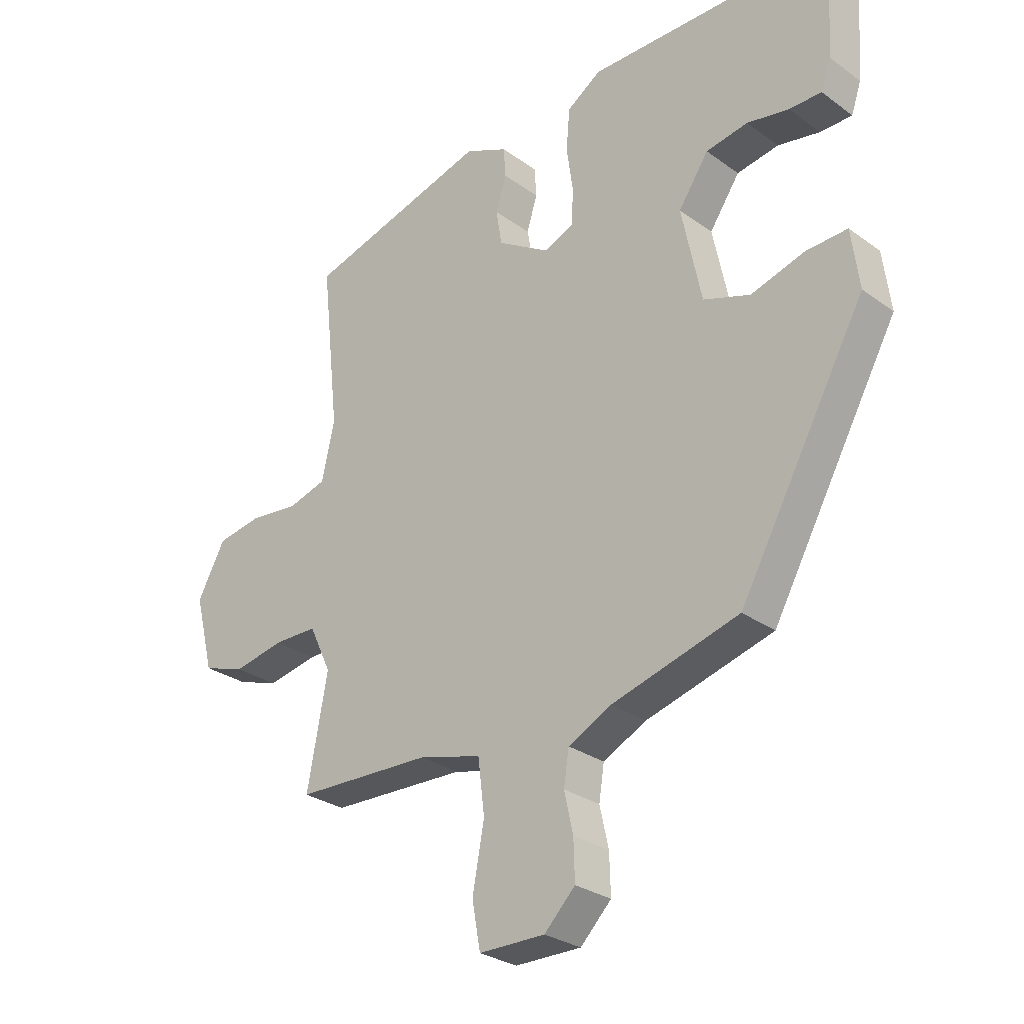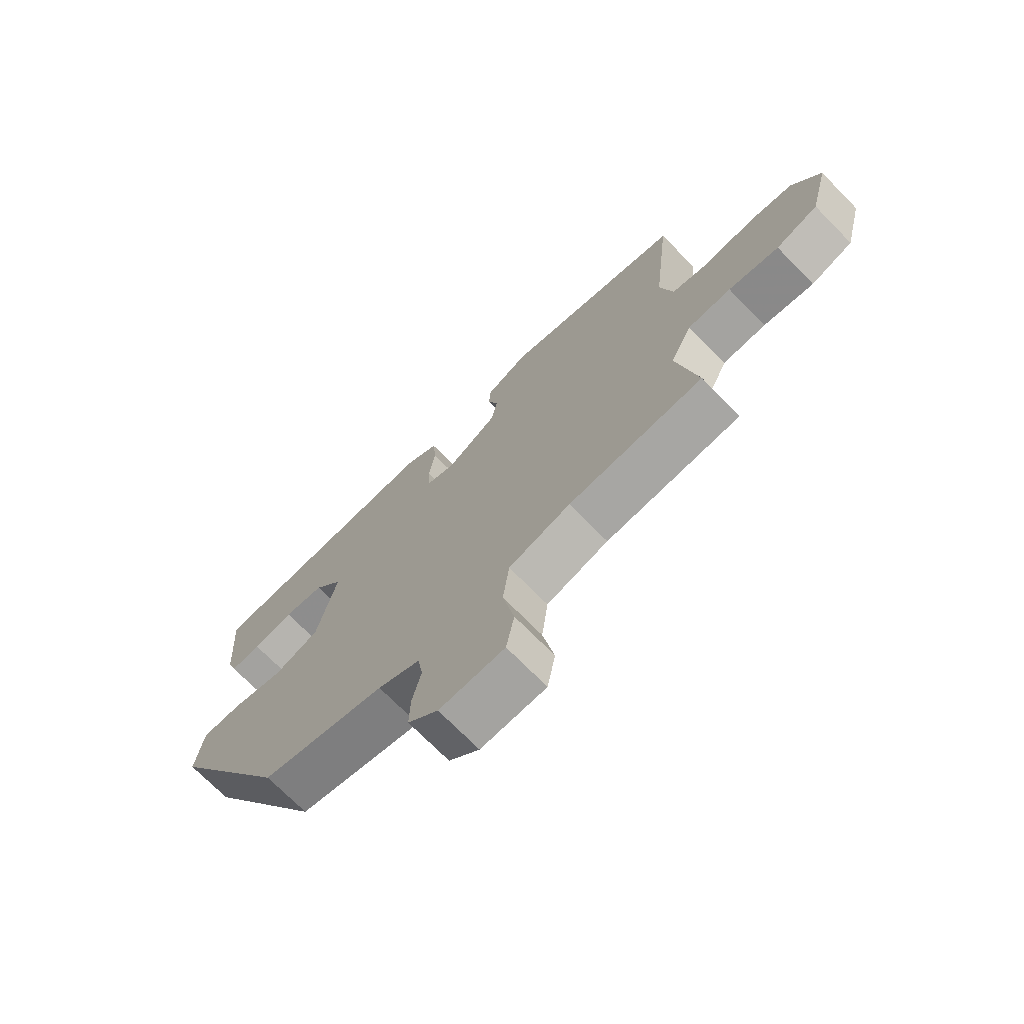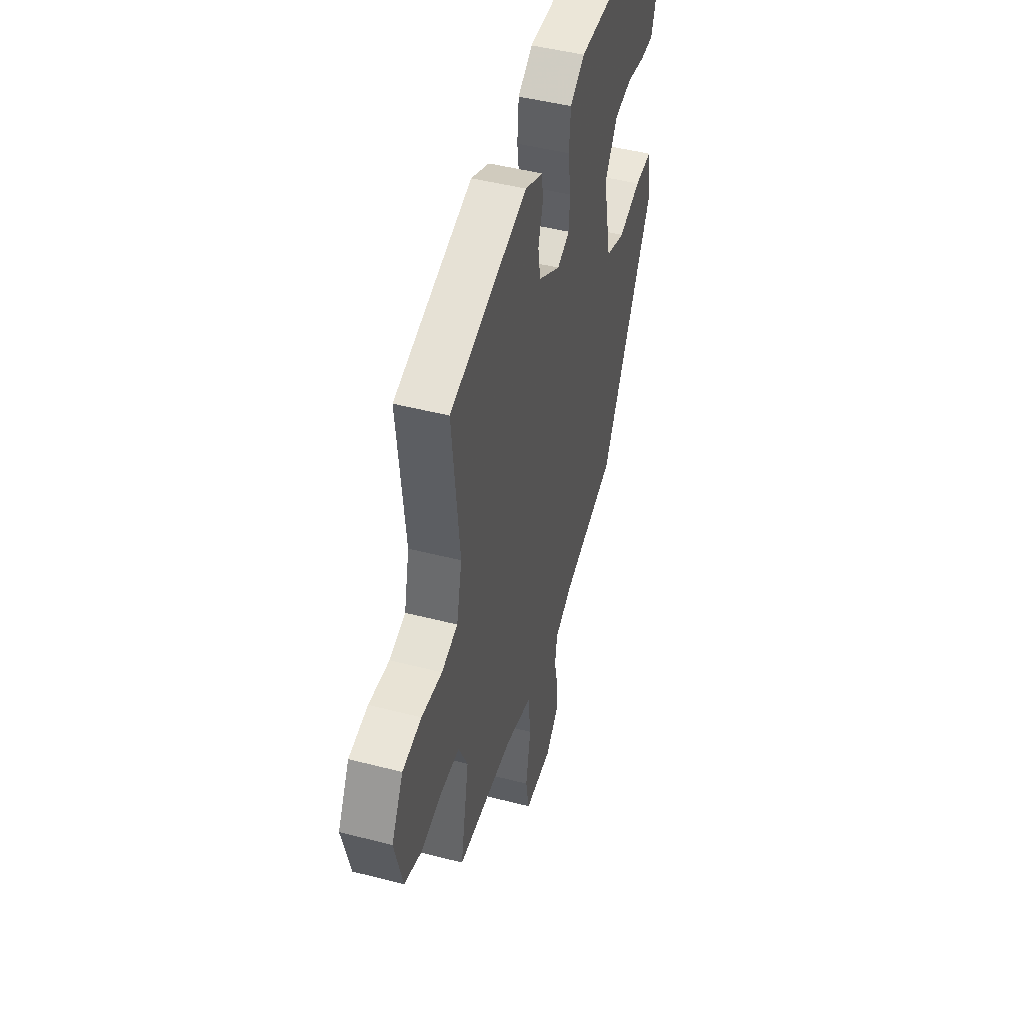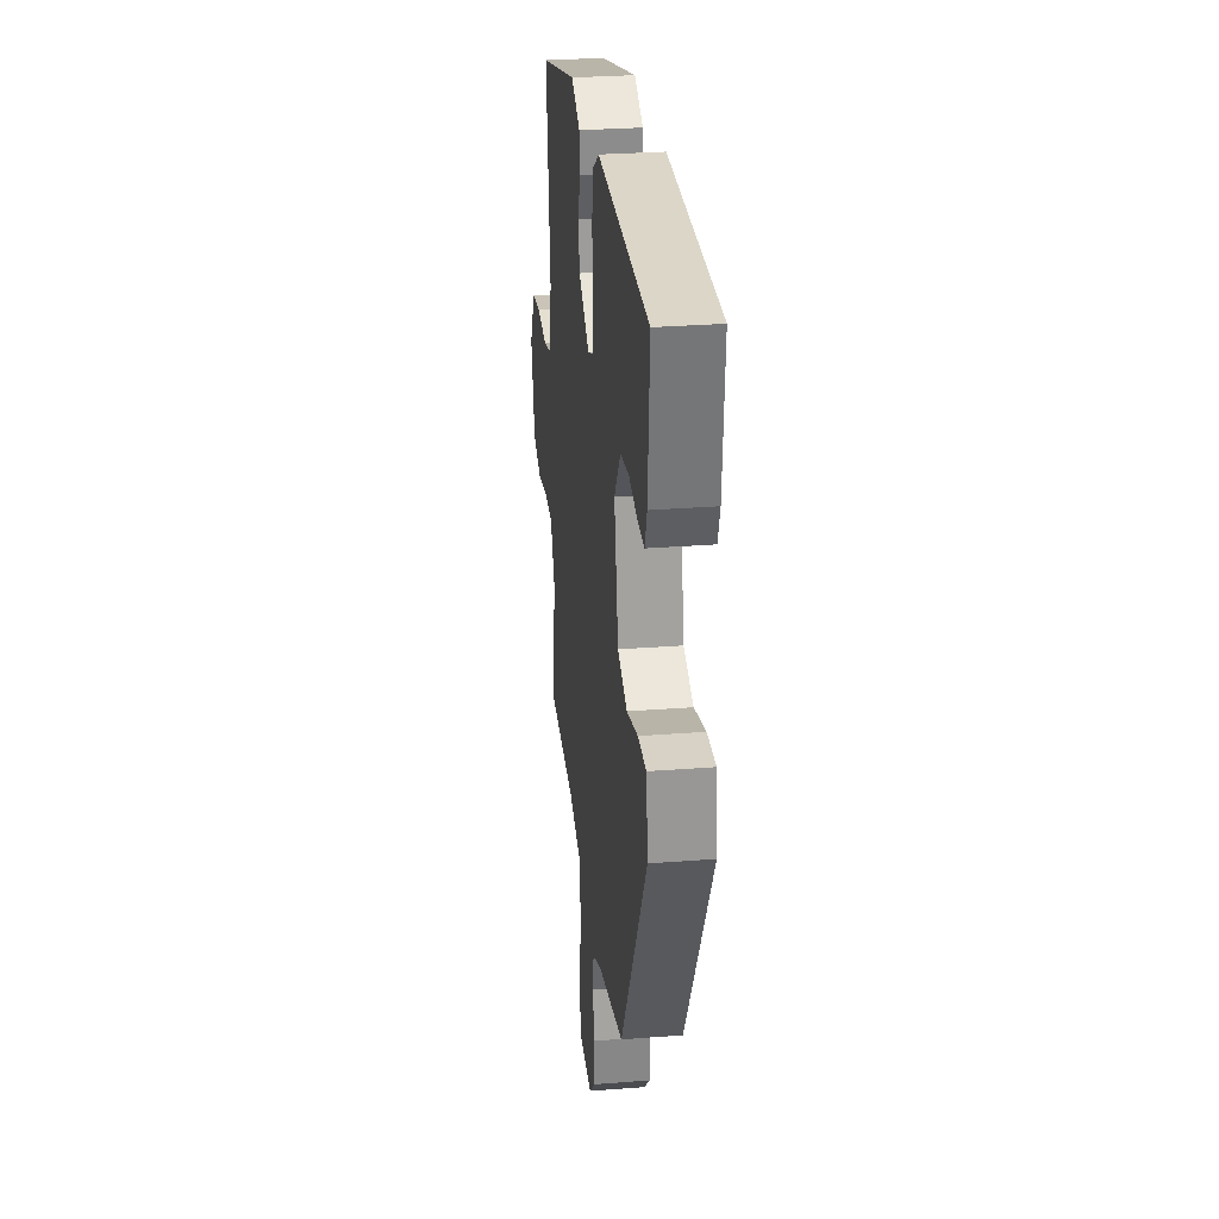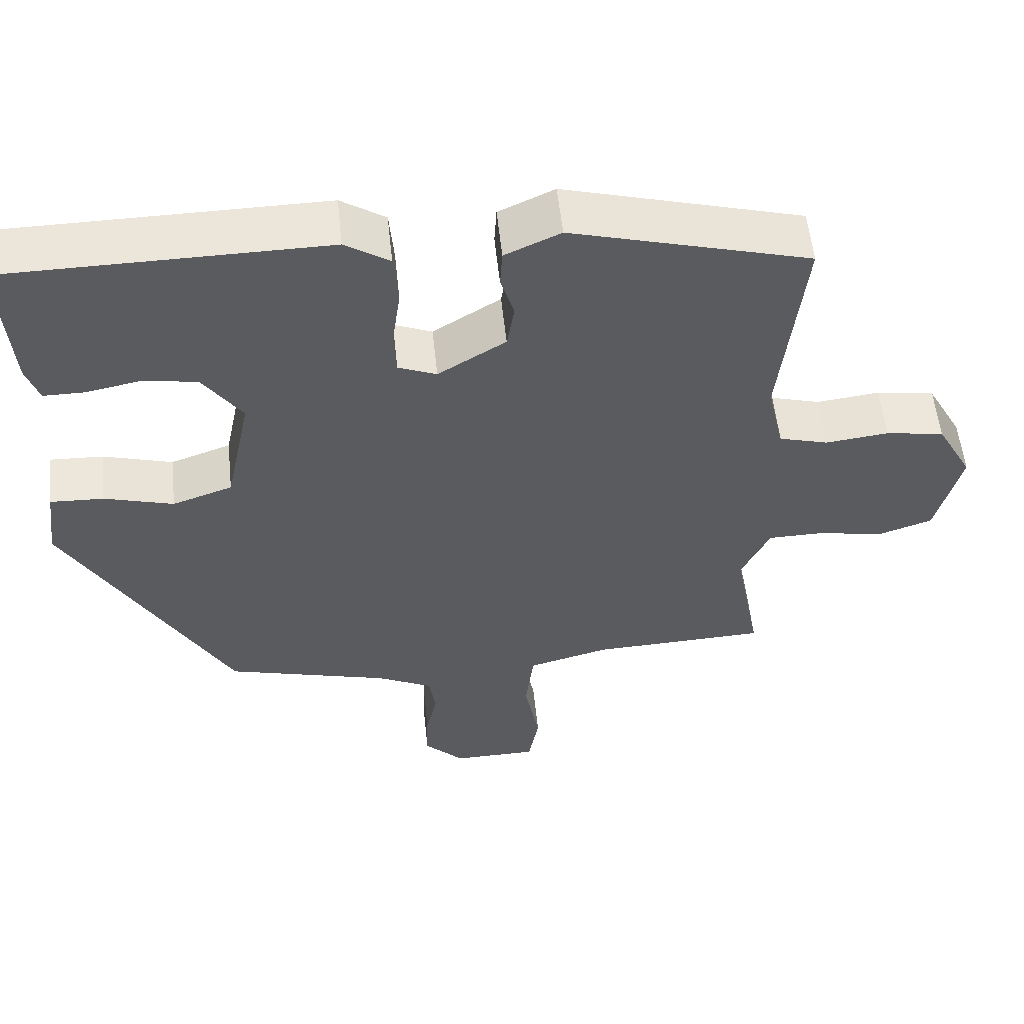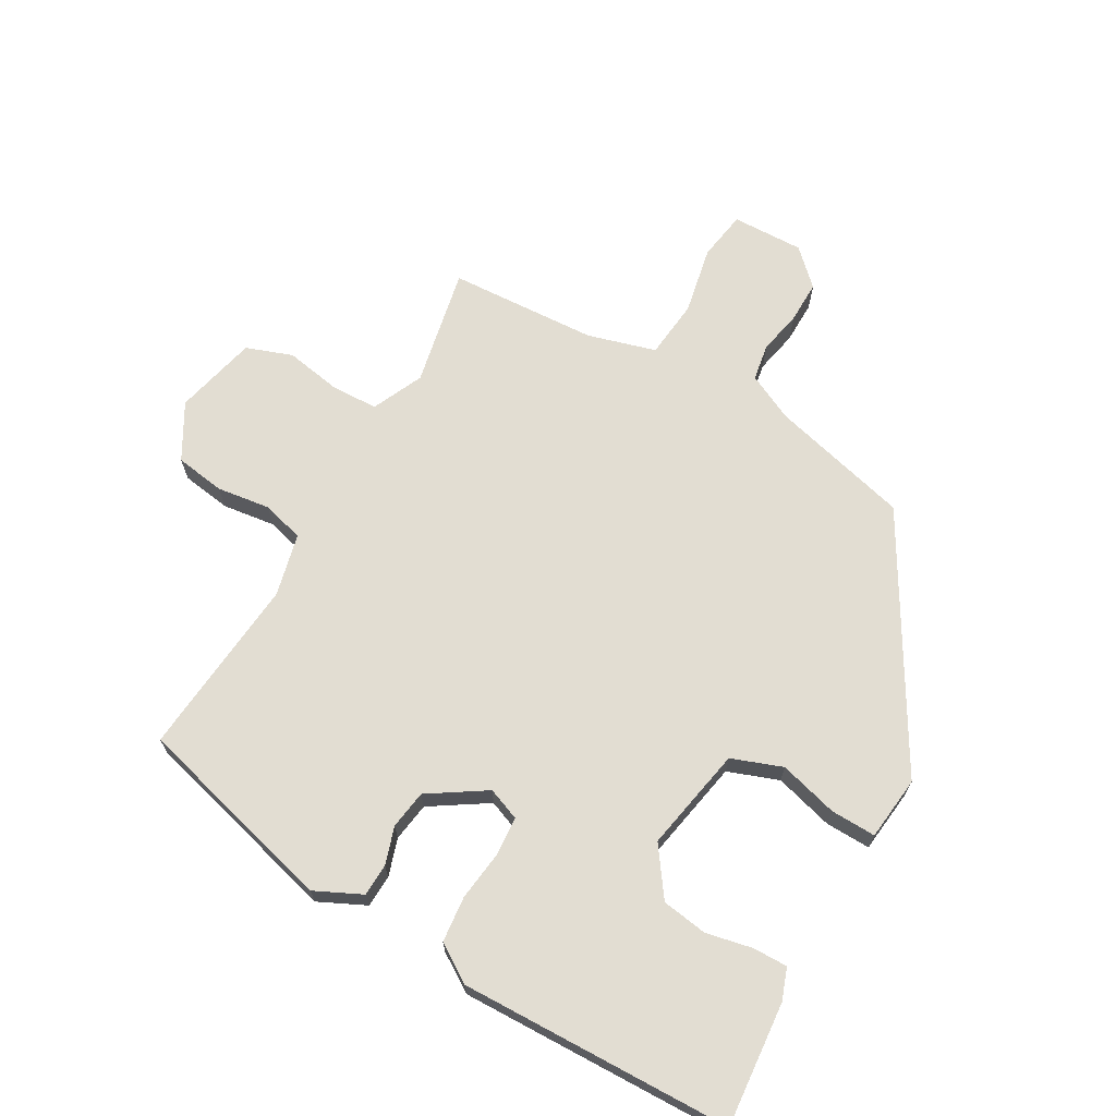
<metadata>
{"format":"obj","ext":"obj","renderer":"f3d","projection":"perspective","resolution":1024,"background":"white","views":[{"elev":-28.5,"azim":42.8,"up":"+Z"},{"elev":-72.4,"azim":-135.4,"up":"+Z"},{"elev":46.8,"azim":-73.6,"up":"+Z"},{"elev":29.6,"azim":83.5,"up":"+Z"},{"elev":56.1,"azim":174.0,"up":"+Z"},{"elev":68.2,"azim":28.8,"up":"+Y"}]}
</metadata>
<code>
v 0.519 0.07 0.484
v 0.505 0.07 0.29
v 0.488 0.07 0.24
v 0.433 0.07 0.24
v 0.361 0.07 0.254
v 0.289 0.07 0.242
v 0.237 0.07 0.166
v 0.271 0.07 0.002
v 0.351 0.07 -0.026
v 0.443 0.07 0.001
v 0.514 0.07 0.004
v 0.527 0.07 -0.097
v 0.31 0.07 -0.485
v 0.092 0.07 -0.545
v 0.018 0.07 -0.582
v 0.009 0.07 -0.64
v 0.024 0.07 -0.708
v 0.026 0.07 -0.775
v -0.027 0.07 -0.828
v -0.14 0.07 -0.827
v -0.154 0.07 -0.749
v -0.134 0.07 -0.641
v -0.145 0.07 -0.549
v -0.253 0.07 -0.52
v -0.487 0.07 -0.511
v -0.452 0.07 -0.324
v -0.49 0.07 -0.244
v -0.565 0.07 -0.243
v -0.652 0.07 -0.26
v -0.725 0.07 -0.235
v -0.758 0.07 -0.105
v -0.71 0.07 -0.017
v -0.632 0.07 -0.004
v -0.548 0.07 -0.014
v -0.482 0.07 0.005
v -0.46 0.07 0.104
v -0.491 0.07 0.388
v -0.174 0.07 0.477
v -0.1 0.07 0.443
v -0.097 0.07 0.392
v -0.115 0.07 0.333
v -0.105 0.07 0.272
v -0.015 0.07 0.216
v 0.036 0.07 0.237
v 0.039 0.07 0.299
v 0.028 0.07 0.377
v 0.034 0.07 0.449
v 0.093 0.07 0.488
v 0.519 0 0.484
v 0.505 0 0.29
v 0.488 0 0.24
v 0.433 0 0.24
v 0.361 0 0.254
v 0.289 0 0.242
v 0.237 0 0.166
v 0.271 0 0.002
v 0.351 0 -0.026
v 0.443 0 0.001
v 0.514 0 0.004
v 0.527 0 -0.097
v 0.31 0 -0.485
v 0.092 0 -0.545
v 0.018 0 -0.582
v 0.009 0 -0.64
v 0.024 0 -0.708
v 0.026 0 -0.775
v -0.027 0 -0.828
v -0.14 0 -0.827
v -0.154 0 -0.749
v -0.134 0 -0.641
v -0.145 0 -0.549
v -0.253 0 -0.52
v -0.487 0 -0.511
v -0.452 0 -0.324
v -0.49 0 -0.244
v -0.565 0 -0.243
v -0.652 0 -0.26
v -0.725 0 -0.235
v -0.758 0 -0.105
v -0.71 0 -0.017
v -0.632 0 -0.004
v -0.548 0 -0.014
v -0.482 0 0.005
v -0.46 0 0.104
v -0.491 0 0.388
v -0.174 0 0.477
v -0.1 0 0.443
v -0.097 0 0.392
v -0.115 0 0.333
v -0.105 0 0.272
v -0.015 0 0.216
v 0.036 0 0.237
v 0.039 0 0.299
v 0.028 0 0.377
v 0.034 0 0.449
v 0.093 0 0.488
f 1 2 3
f 48 1 3
f 47 48 3
f 46 47 3
f 45 46 3
f 39 40 41
f 38 39 41
f 37 38 41
f 36 37 41
f 35 36 41 42
f 32 33 34
f 31 32 34
f 30 31 34
f 29 30 34
f 28 29 34
f 27 28 34 35
f 35 42 43
f 27 35 43
f 26 27 43
f 20 21 22
f 19 20 22
f 18 19 22
f 17 18 22
f 16 17 22
f 15 16 22 23
f 14 15 23 24
f 13 14 24
f 12 13 24
f 11 12 24
f 10 11 24
f 9 10 24
f 3 4 5
f 45 3 5
f 44 45 5 6
f 44 6 7
f 43 44 7
f 26 43 7
f 24 25 26
f 9 24 26
f 8 9 26
f 7 8 26
f 51 50 49
f 51 49 96
f 51 96 95
f 51 95 94
f 51 94 93
f 89 88 87
f 89 87 86
f 89 86 85
f 89 85 84
f 90 89 84 83
f 82 81 80
f 82 80 79
f 82 79 78
f 82 78 77
f 82 77 76
f 83 82 76 75
f 91 90 83
f 91 83 75
f 91 75 74
f 70 69 68
f 70 68 67
f 70 67 66
f 70 66 65
f 70 65 64
f 71 70 64 63
f 72 71 63 62
f 72 62 61
f 72 61 60
f 72 60 59
f 72 59 58
f 72 58 57
f 53 52 51
f 53 51 93
f 54 53 93 92
f 55 54 92
f 55 92 91
f 55 91 74
f 74 73 72
f 74 72 57
f 74 57 56
f 74 56 55
f 1 49 50 2
f 2 50 51 3
f 3 51 52 4
f 4 52 53 5
f 5 53 54 6
f 6 54 55 7
f 7 55 56 8
f 8 56 57 9
f 9 57 58 10
f 10 58 59 11
f 11 59 60 12
f 12 60 61 13
f 13 61 62 14
f 14 62 63 15
f 15 63 64 16
f 16 64 65 17
f 17 65 66 18
f 18 66 67 19
f 19 67 68 20
f 20 68 69 21
f 21 69 70 22
f 22 70 71 23
f 23 71 72 24
f 24 72 73 25
f 25 73 74 26
f 26 74 75 27
f 27 75 76 28
f 28 76 77 29
f 29 77 78 30
f 30 78 79 31
f 31 79 80 32
f 32 80 81 33
f 33 81 82 34
f 34 82 83 35
f 35 83 84 36
f 36 84 85 37
f 37 85 86 38
f 38 86 87 39
f 39 87 88 40
f 40 88 89 41
f 41 89 90 42
f 42 90 91 43
f 43 91 92 44
f 44 92 93 45
f 45 93 94 46
f 46 94 95 47
f 47 95 96 48
f 48 96 49 1

</code>
